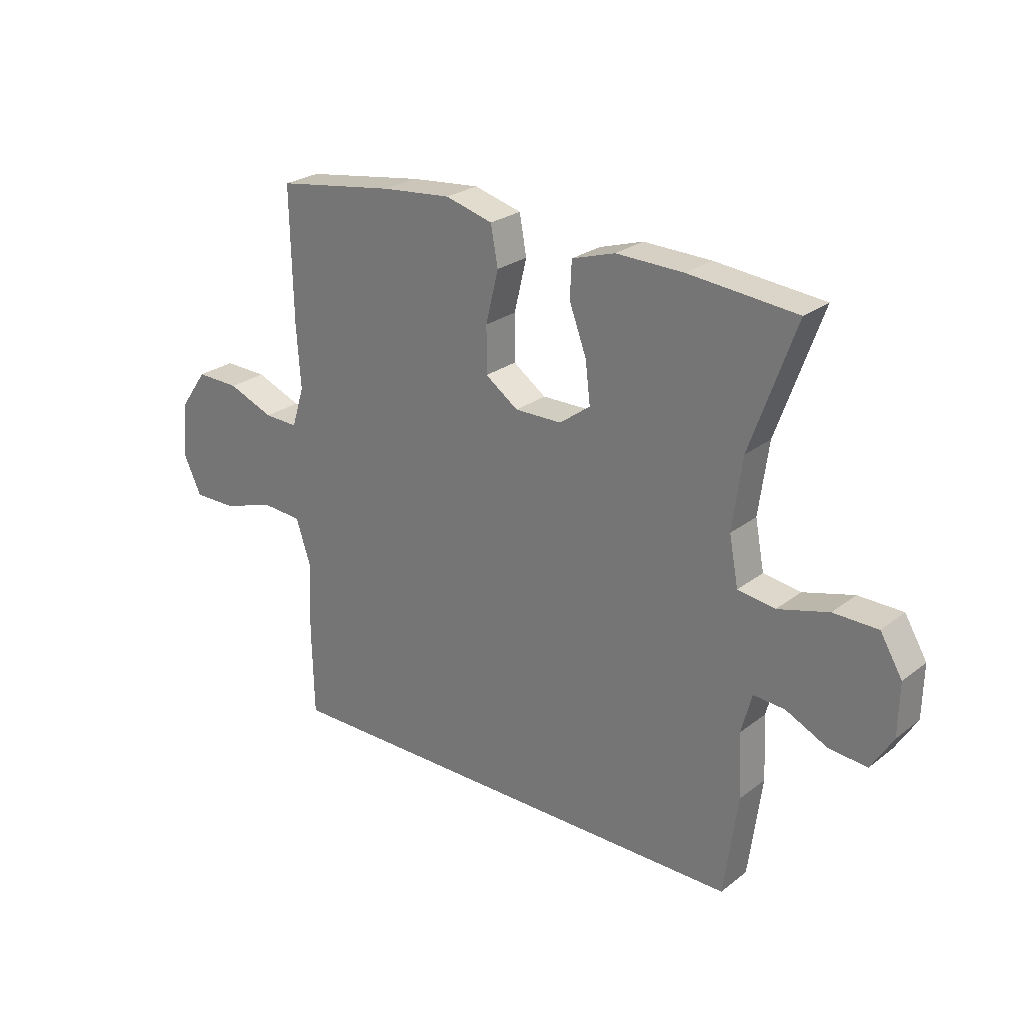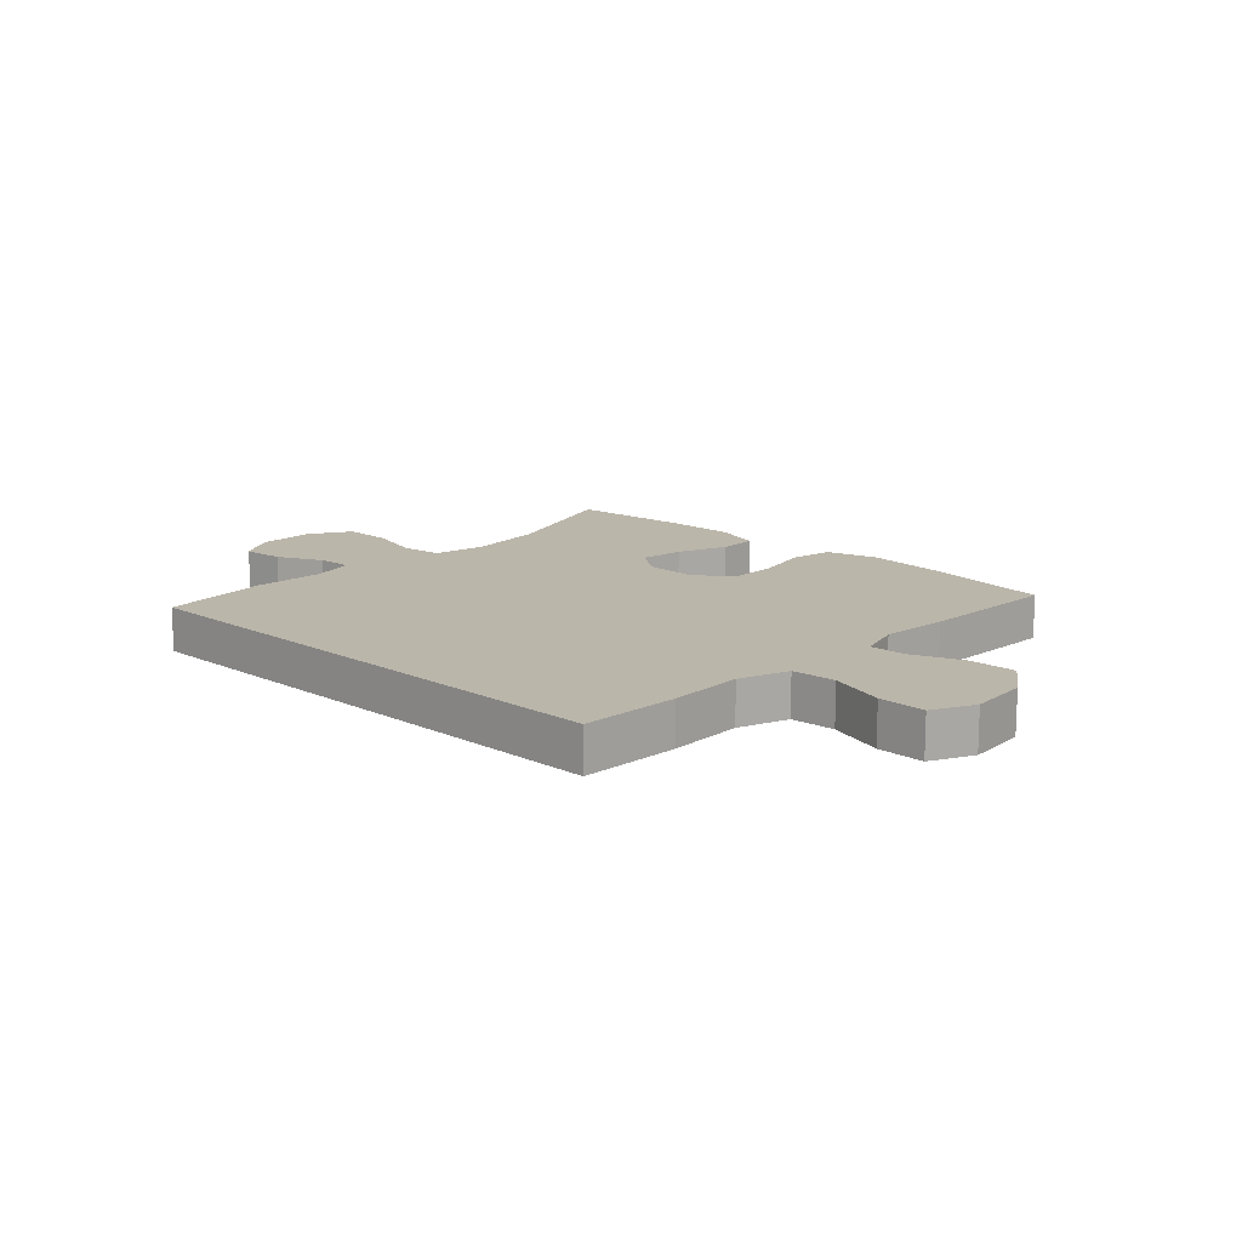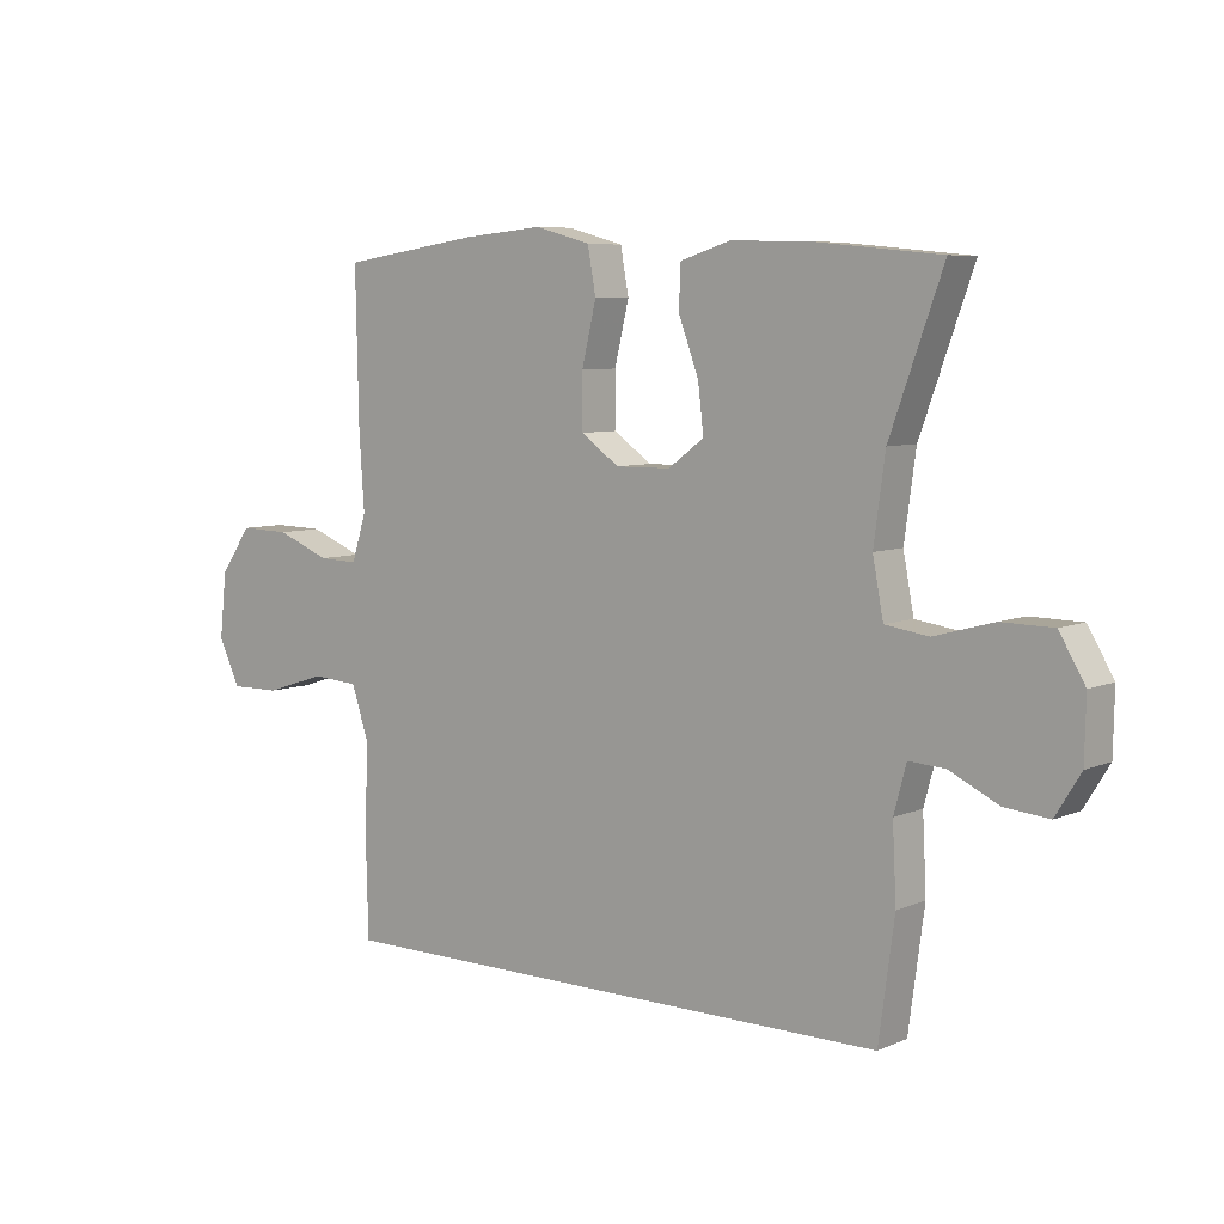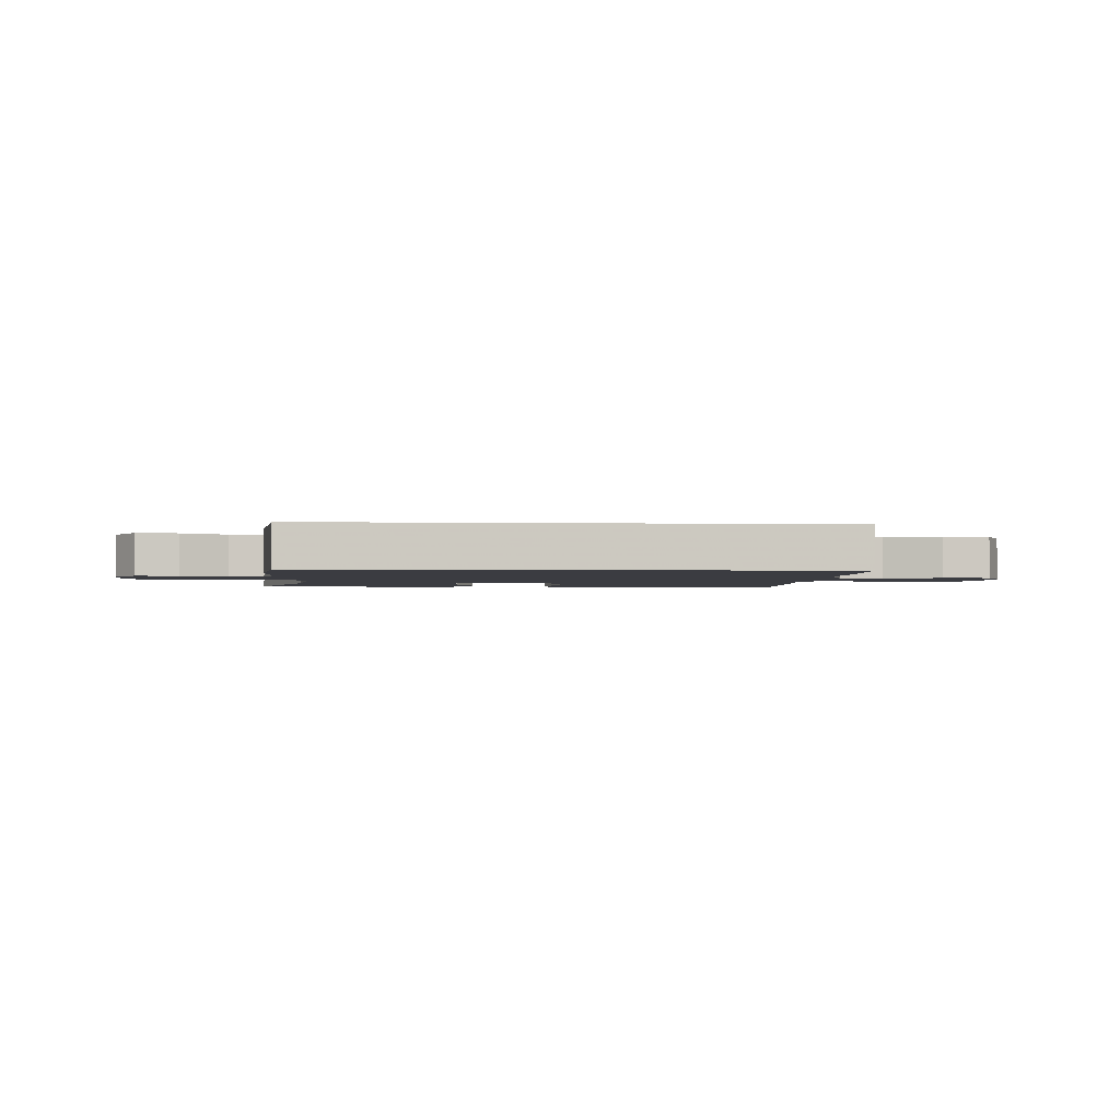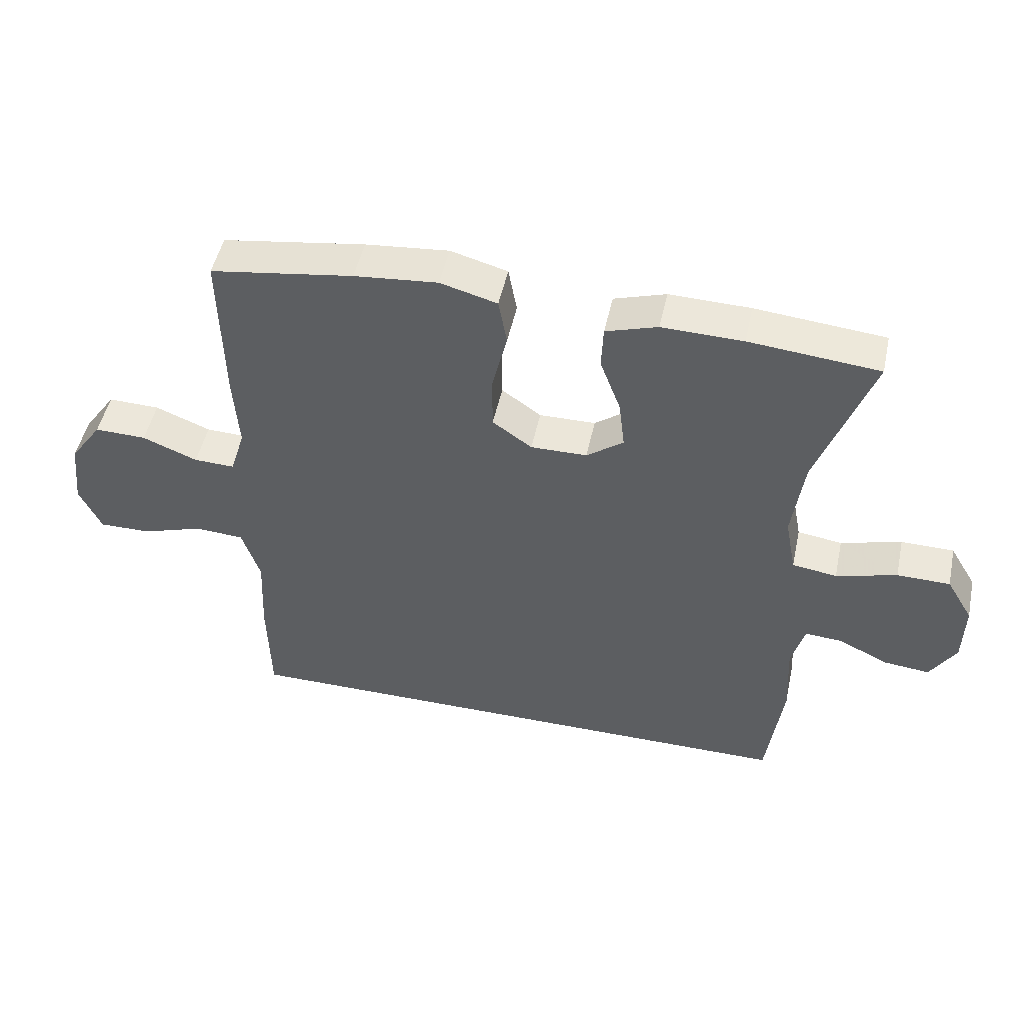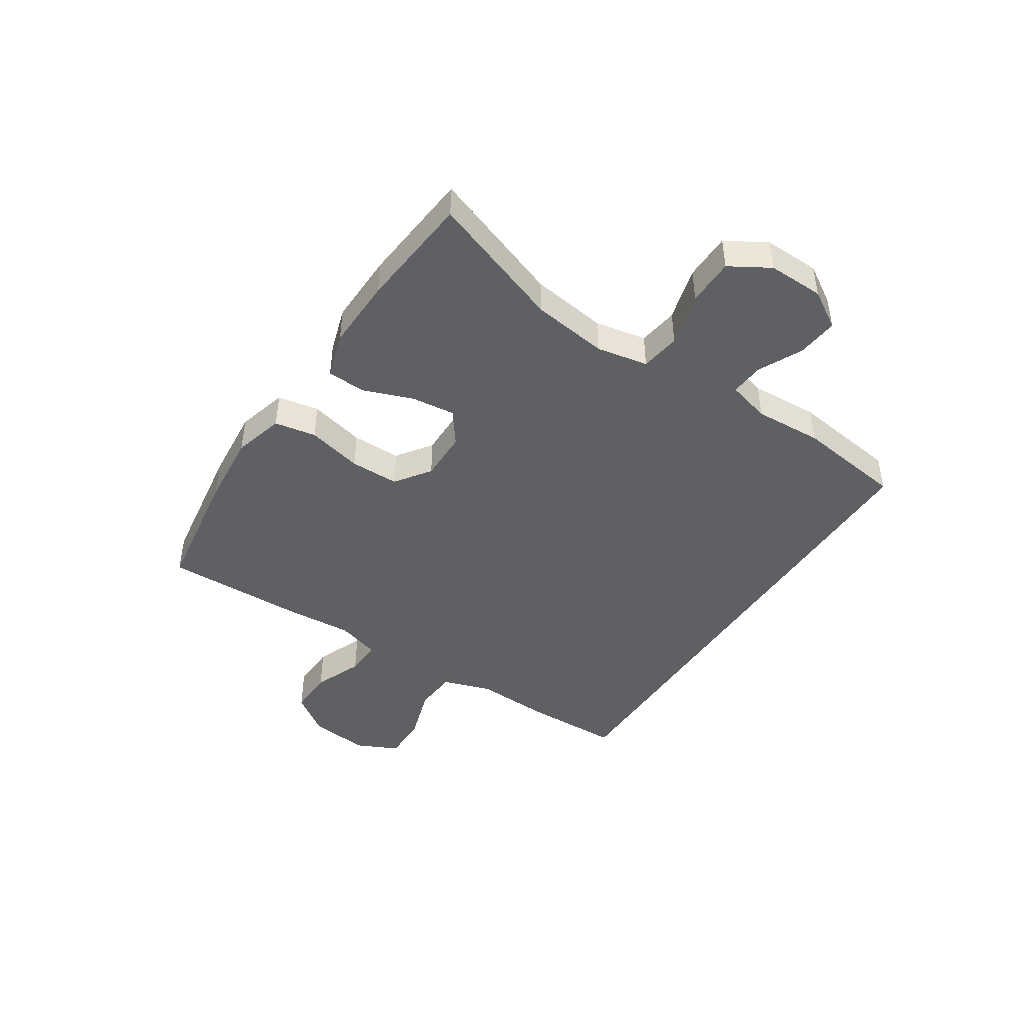
<metadata>
{"format":"obj","ext":"obj","renderer":"f3d","projection":"perspective","resolution":1024,"background":"white","views":[{"elev":25.3,"azim":39.3,"up":"+Z"},{"elev":14.1,"azim":-135.9,"up":"+Y"},{"elev":6.9,"azim":39.2,"up":"+Z"},{"elev":-2.2,"azim":176.0,"up":"+Y"},{"elev":49.1,"azim":12.1,"up":"+Z"},{"elev":-44.8,"azim":56.9,"up":"+Y"}]}
</metadata>
<code>
v -0.5 0.07 0.5
v -0.279 0.07 0.533
v -0.15 0.07 0.545
v -0.062 0.07 0.521
v -0.049 0.07 0.449
v -0.072 0.07 0.353
v -0.072 0.07 0.268
v -0.011 0.07 0.225
v 0.076 0.07 0.226
v 0.133 0.07 0.268
v 0.124 0.07 0.344
v 0.092 0.07 0.43
v 0.095 0.07 0.497
v 0.175 0.07 0.522
v 0.3 0.07 0.519
v 0.5 0.07 0.5
v 0.416 0.07 0.267
v 0.398 0.07 0.135
v 0.415 0.07 0.046
v 0.484 0.07 0.036
v 0.578 0.07 0.062
v 0.66 0.07 0.061
v 0.701 0.07 -0.008
v 0.699 0.07 -0.105
v 0.659 0.07 -0.17
v 0.588 0.07 -0.163
v 0.511 0.07 -0.126
v 0.453 0.07 -0.122
v 0.433 0.07 -0.196
v 0.439 0.07 -0.314
v 0.414 0.07 -0.5
v -0.488 0.07 -0.5
v -0.492 0.07 -0.331
v -0.486 0.07 -0.202
v -0.514 0.07 -0.117
v -0.589 0.07 -0.112
v -0.685 0.07 -0.143
v -0.765 0.07 -0.144
v -0.799 0.07 -0.072
v -0.788 0.07 0.031
v -0.738 0.07 0.102
v -0.658 0.07 0.1
v -0.573 0.07 0.066
v -0.51 0.07 0.064
v -0.487 0.07 0.138
v -0.495 0.07 0.255
v -0.5 0 0.5
v -0.279 0 0.533
v -0.15 0 0.545
v -0.062 0 0.521
v -0.049 0 0.449
v -0.072 0 0.353
v -0.072 0 0.268
v -0.011 0 0.225
v 0.076 0 0.226
v 0.133 0 0.268
v 0.124 0 0.344
v 0.092 0 0.43
v 0.095 0 0.497
v 0.175 0 0.522
v 0.3 0 0.519
v 0.5 0 0.5
v 0.416 0 0.267
v 0.398 0 0.135
v 0.415 0 0.046
v 0.484 0 0.036
v 0.578 0 0.062
v 0.66 0 0.061
v 0.701 0 -0.008
v 0.699 0 -0.105
v 0.659 0 -0.17
v 0.588 0 -0.163
v 0.511 0 -0.126
v 0.453 0 -0.122
v 0.433 0 -0.196
v 0.439 0 -0.314
v 0.414 0 -0.5
v -0.488 0 -0.5
v -0.492 0 -0.331
v -0.486 0 -0.202
v -0.514 0 -0.117
v -0.589 0 -0.112
v -0.685 0 -0.143
v -0.765 0 -0.144
v -0.799 0 -0.072
v -0.788 0 0.031
v -0.738 0 0.102
v -0.658 0 0.1
v -0.573 0 0.066
v -0.51 0 0.064
v -0.487 0 0.138
v -0.495 0 0.255
f 45 46 1 2
f 44 45 2 3
f 40 41 42 43
f 40 43 44
f 39 40 44
f 36 37 38 39
f 35 36 39 44
f 34 35 44 3
f 29 30 31 32
f 28 29 32 33
f 24 25 26 27
f 24 27 28
f 23 24 28
f 20 21 22 23
f 19 20 23 28
f 14 15 16 17
f 14 17 18
f 11 12 13 14
f 10 11 14 18
f 9 10 18 19
f 3 4 5 6
f 3 6 7
f 34 3 7
f 33 34 7 8
f 19 28 33
f 8 9 19 33
f 48 47 92 91
f 49 48 91 90
f 89 88 87 86
f 90 89 86
f 90 86 85
f 85 84 83 82
f 90 85 82 81
f 49 90 81 80
f 78 77 76 75
f 79 78 75 74
f 73 72 71 70
f 74 73 70
f 74 70 69
f 69 68 67 66
f 74 69 66 65
f 63 62 61 60
f 64 63 60
f 60 59 58 57
f 64 60 57 56
f 65 64 56 55
f 52 51 50 49
f 53 52 49
f 53 49 80
f 54 53 80 79
f 79 74 65
f 79 65 55 54
f 1 47 48 2
f 2 48 49 3
f 3 49 50 4
f 4 50 51 5
f 5 51 52 6
f 6 52 53 7
f 7 53 54 8
f 8 54 55 9
f 9 55 56 10
f 10 56 57 11
f 11 57 58 12
f 12 58 59 13
f 13 59 60 14
f 14 60 61 15
f 15 61 62 16
f 16 62 63 17
f 17 63 64 18
f 18 64 65 19
f 19 65 66 20
f 20 66 67 21
f 21 67 68 22
f 22 68 69 23
f 23 69 70 24
f 24 70 71 25
f 25 71 72 26
f 26 72 73 27
f 27 73 74 28
f 28 74 75 29
f 29 75 76 30
f 30 76 77 31
f 31 77 78 32
f 32 78 79 33
f 33 79 80 34
f 34 80 81 35
f 35 81 82 36
f 36 82 83 37
f 37 83 84 38
f 38 84 85 39
f 39 85 86 40
f 40 86 87 41
f 41 87 88 42
f 42 88 89 43
f 43 89 90 44
f 44 90 91 45
f 45 91 92 46
f 46 92 47 1

</code>
